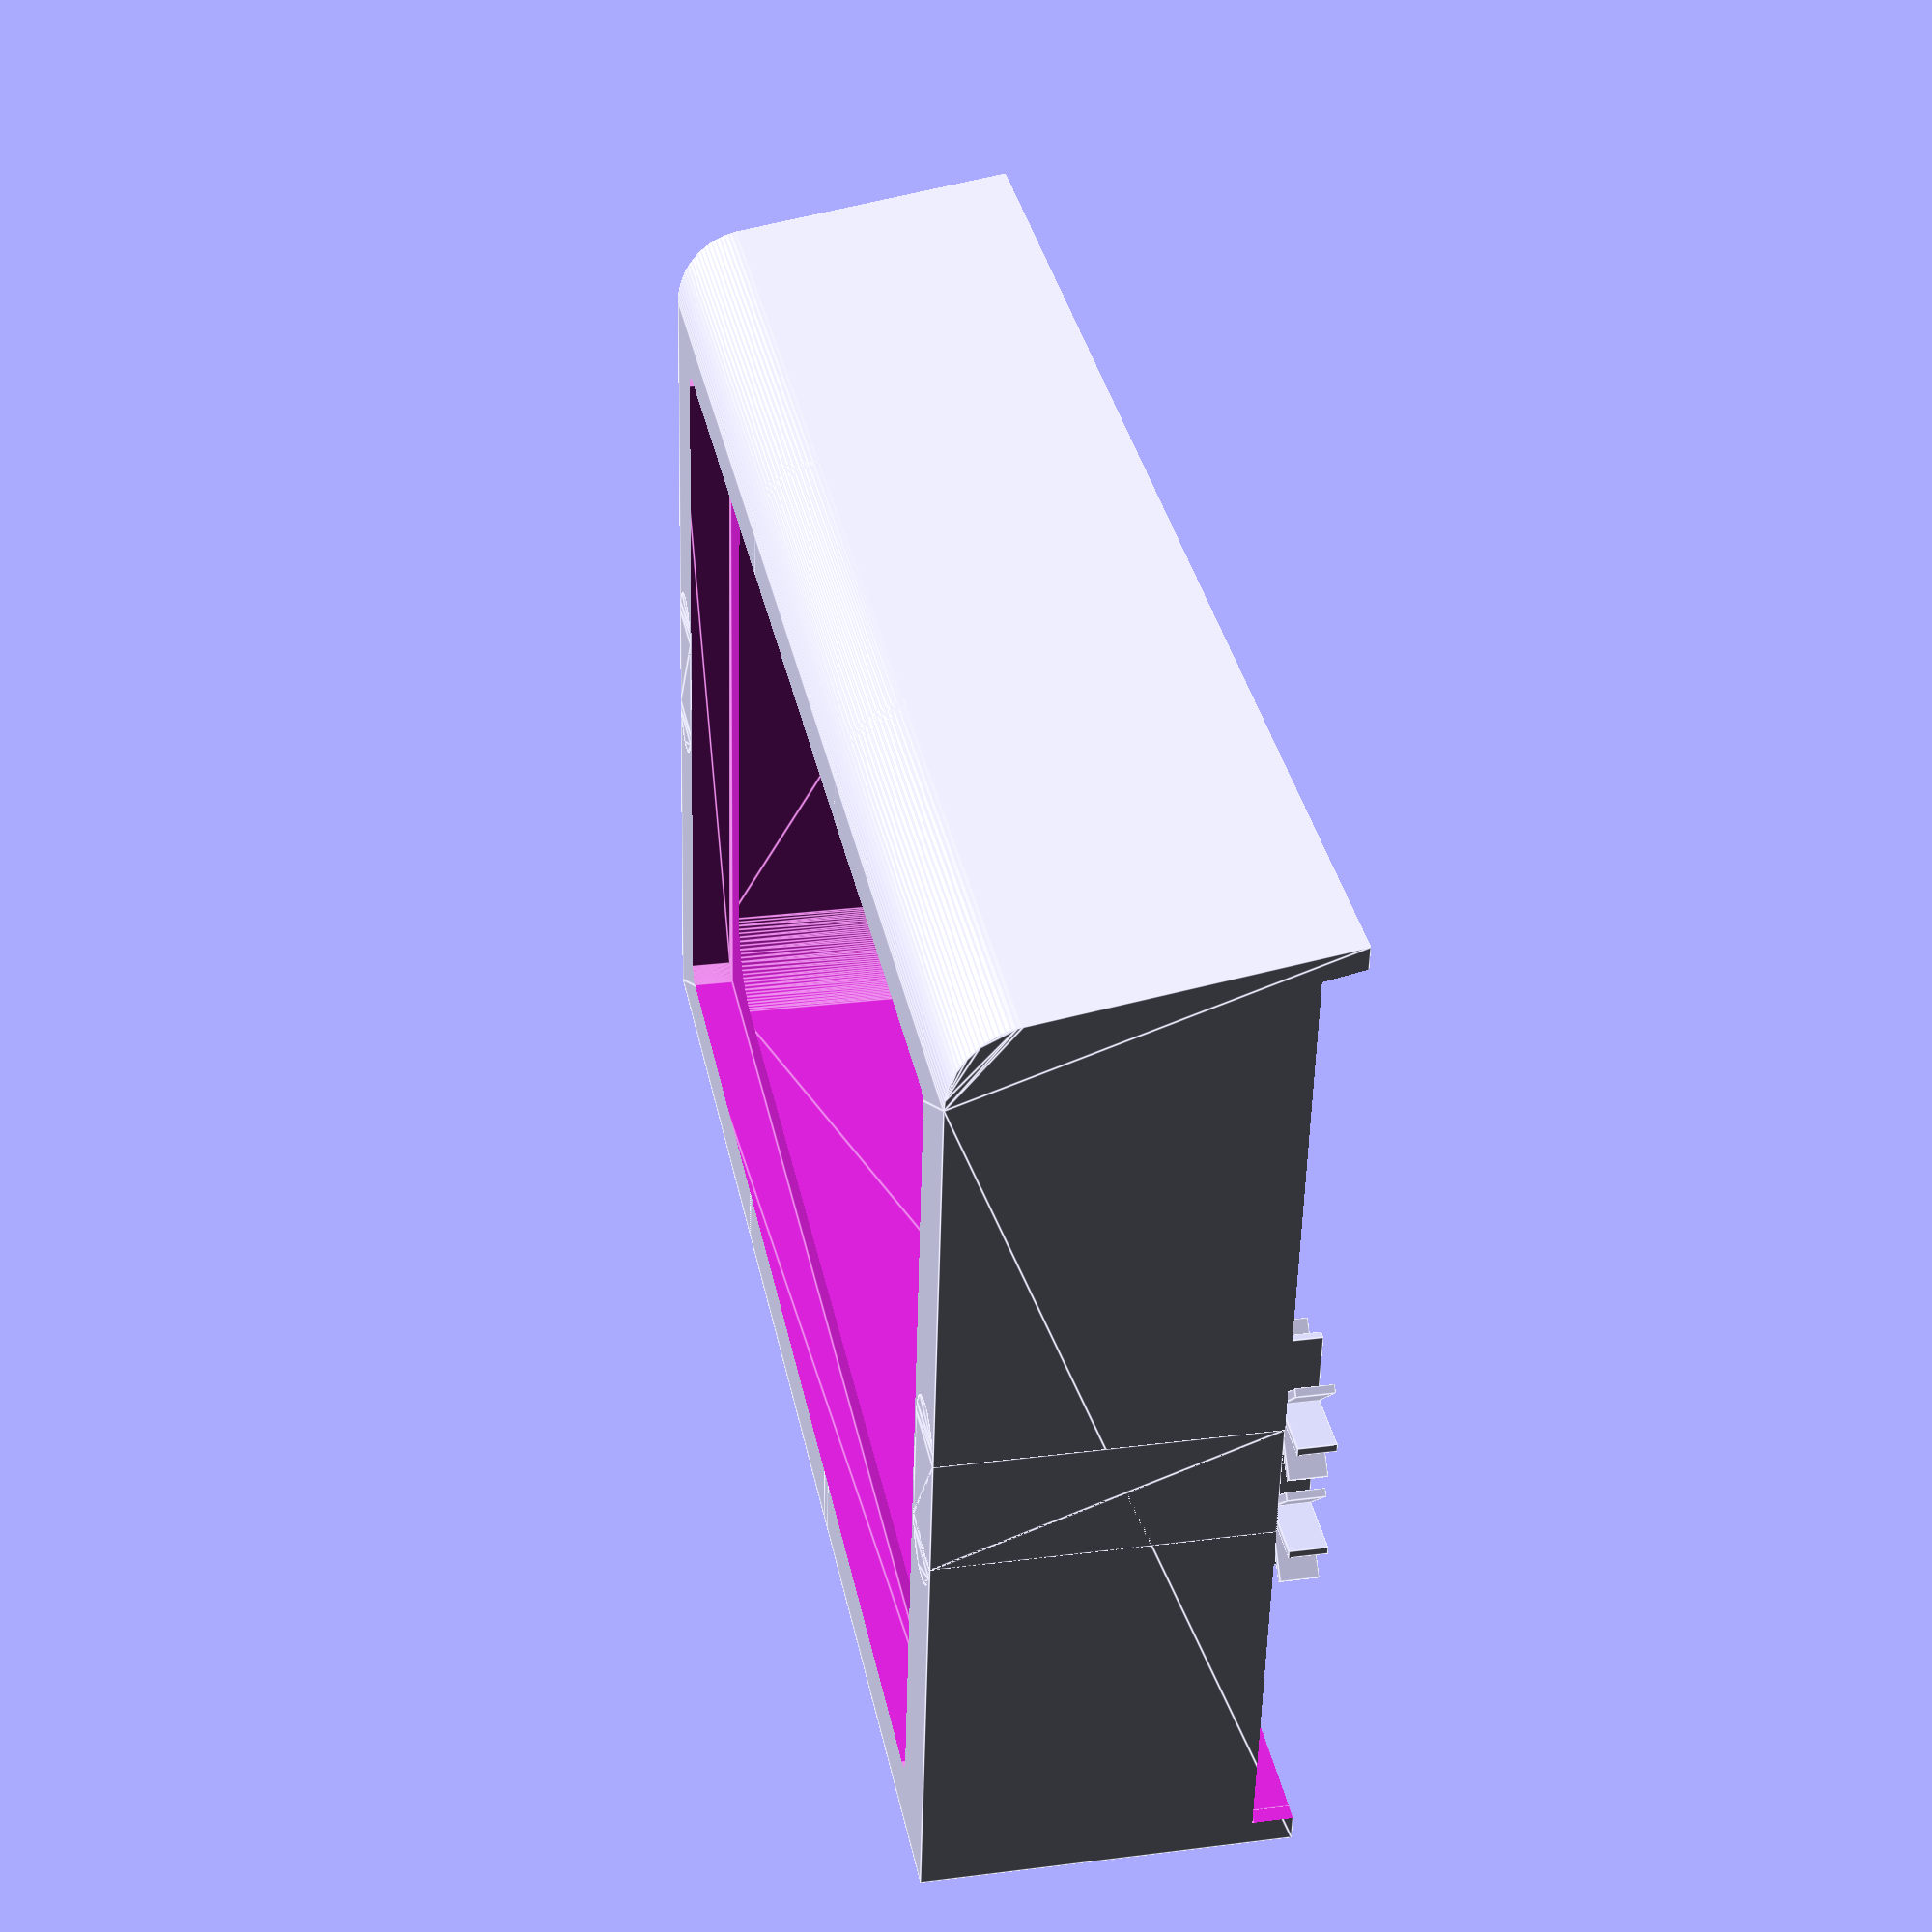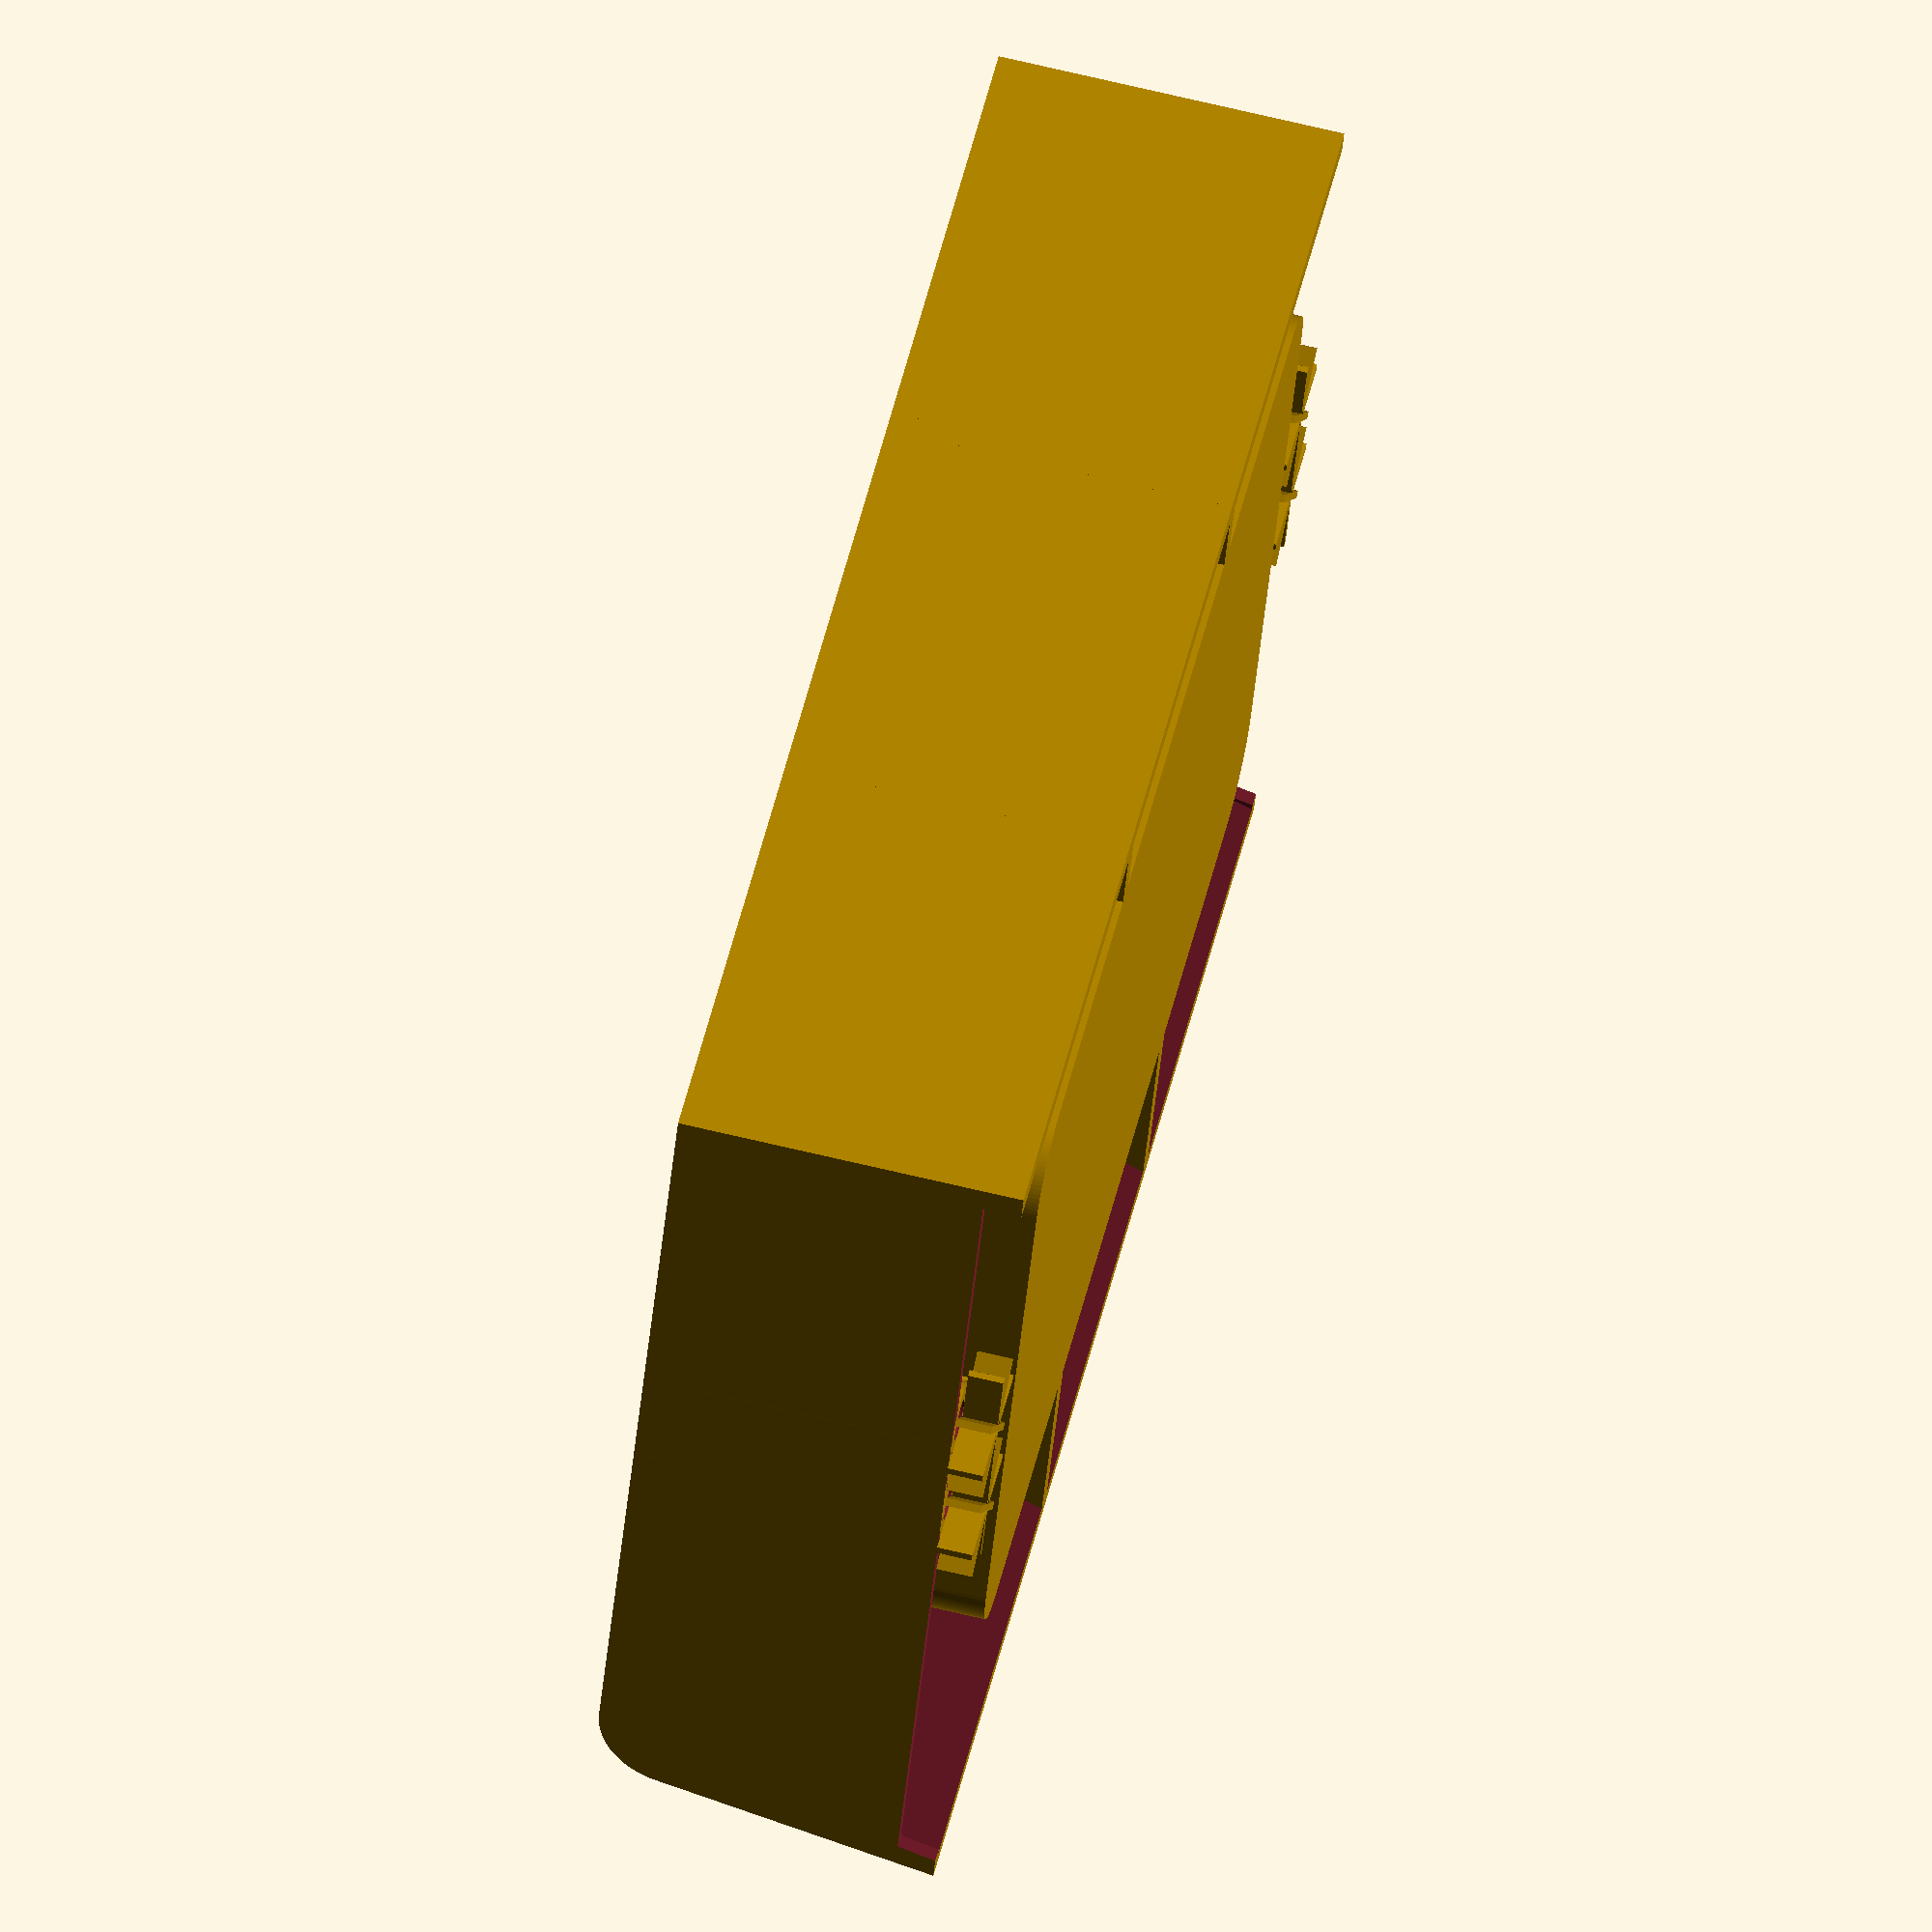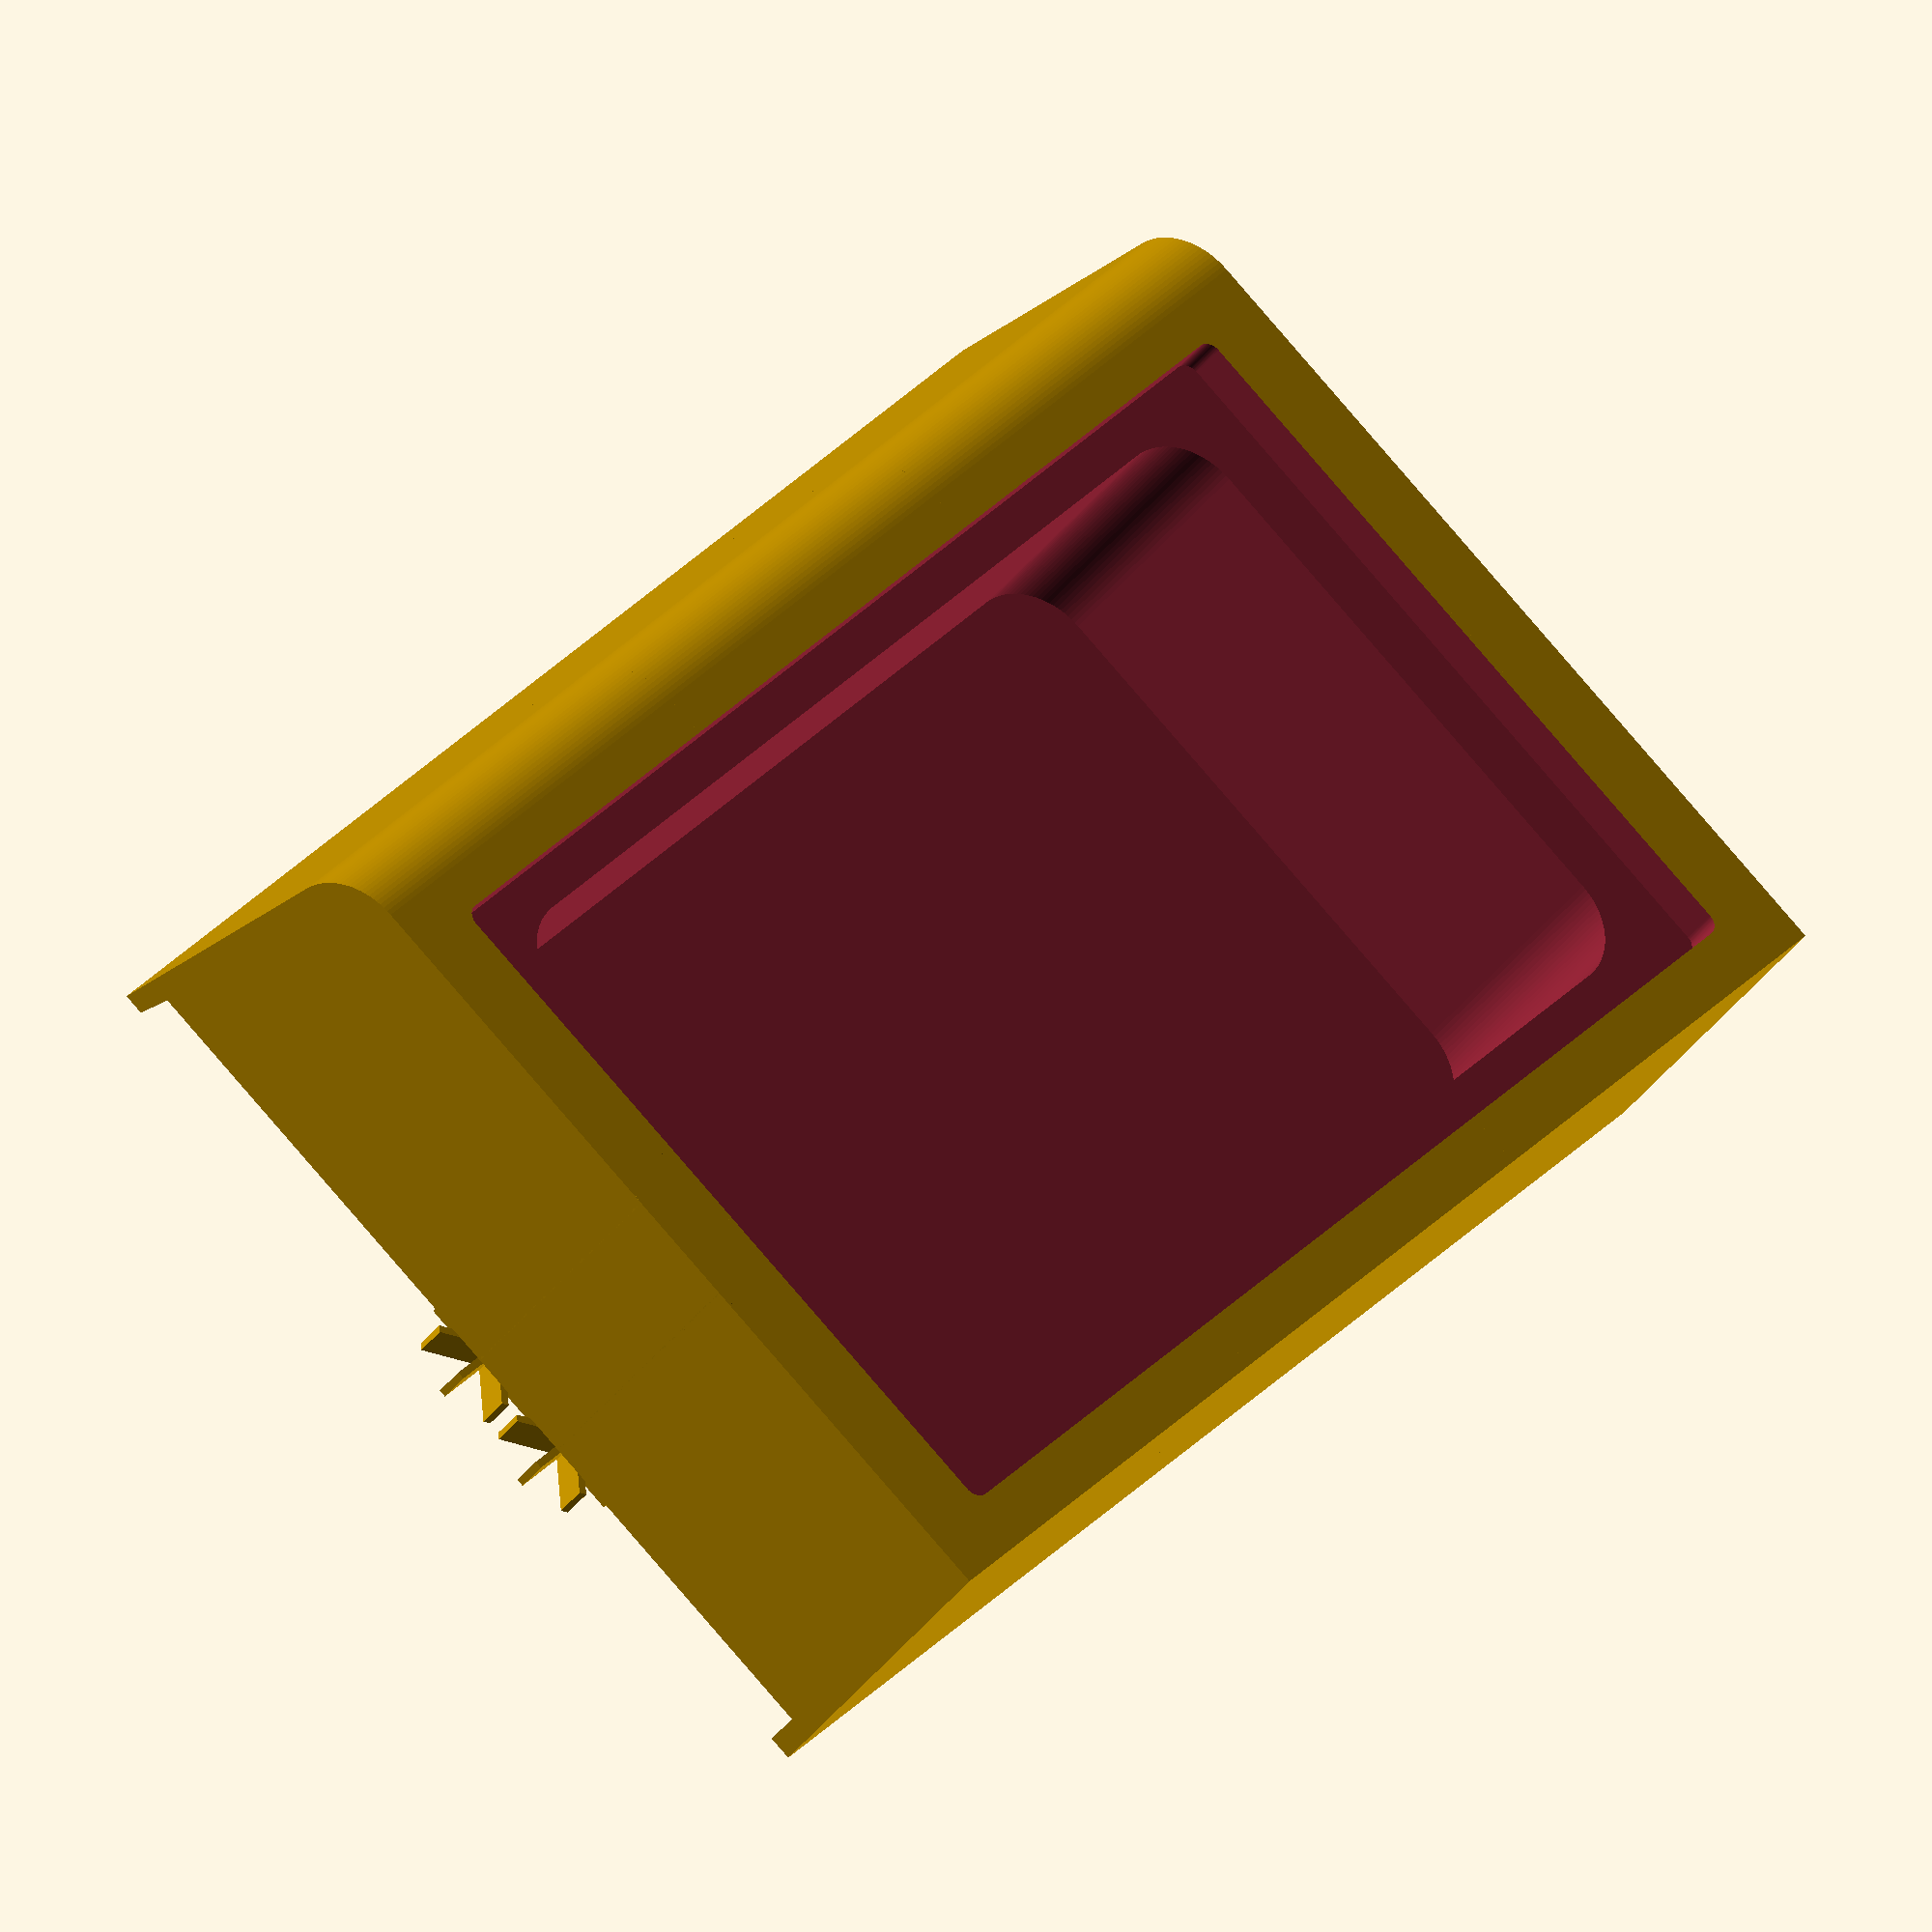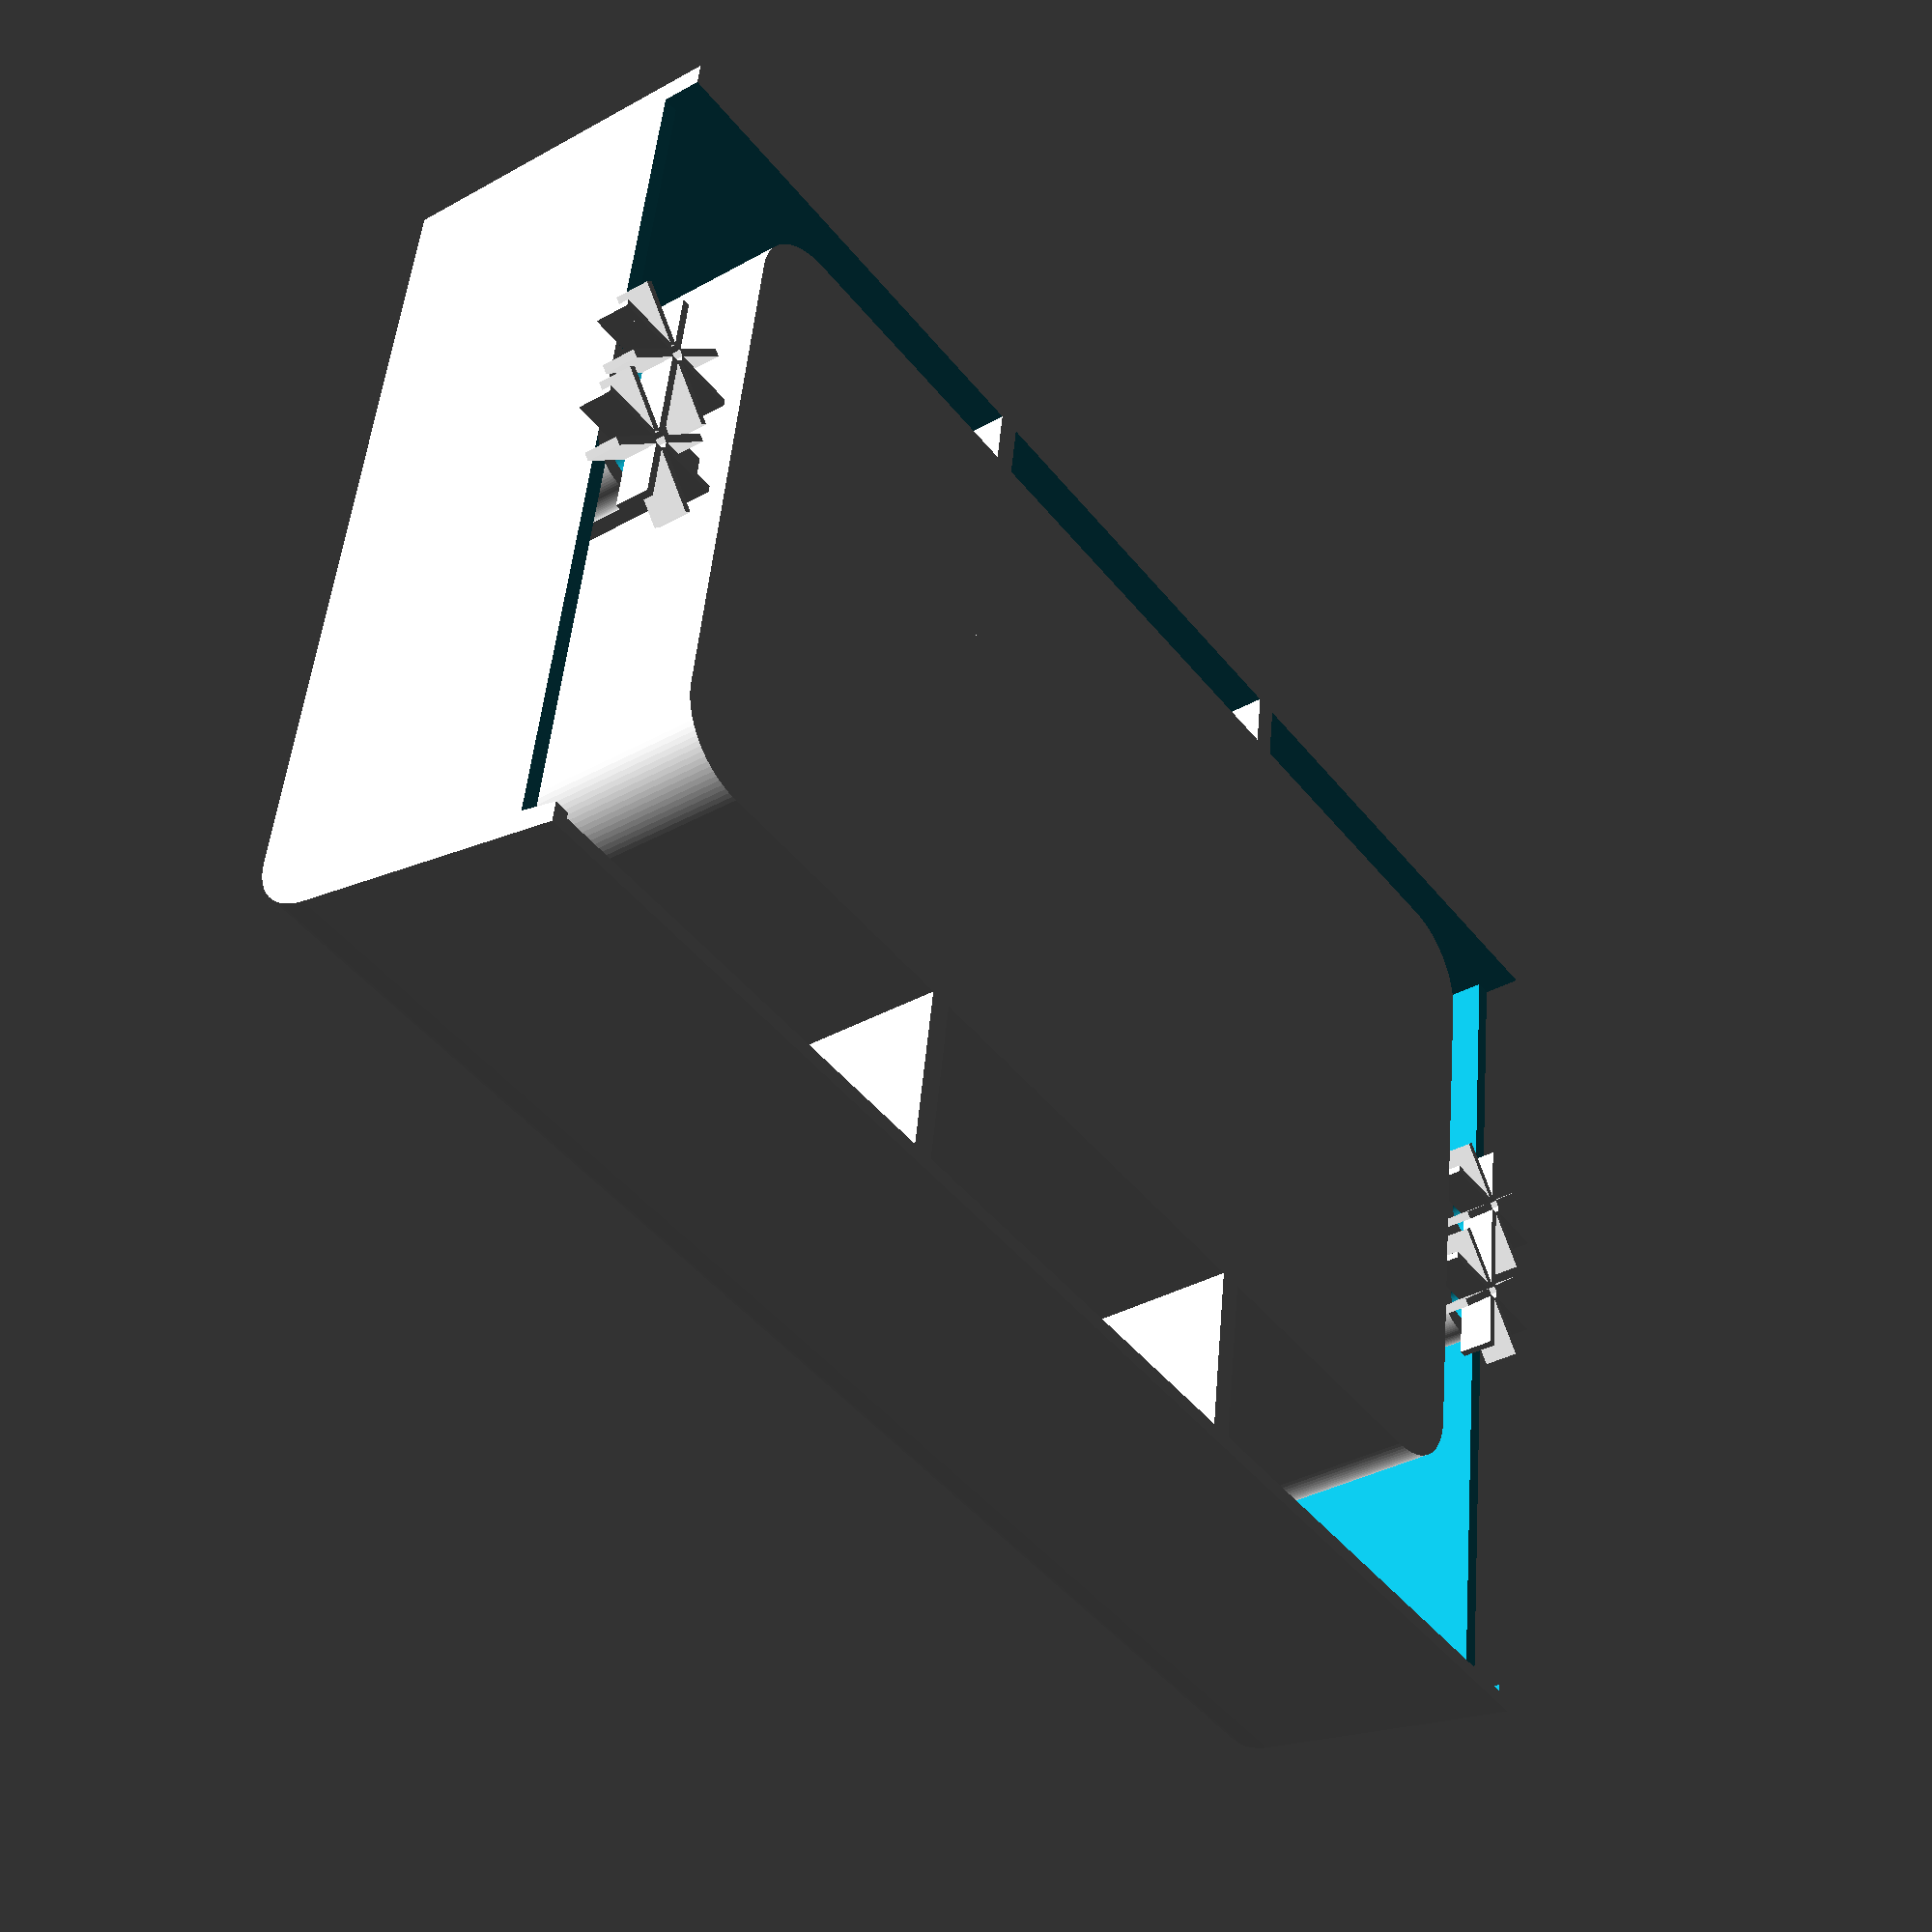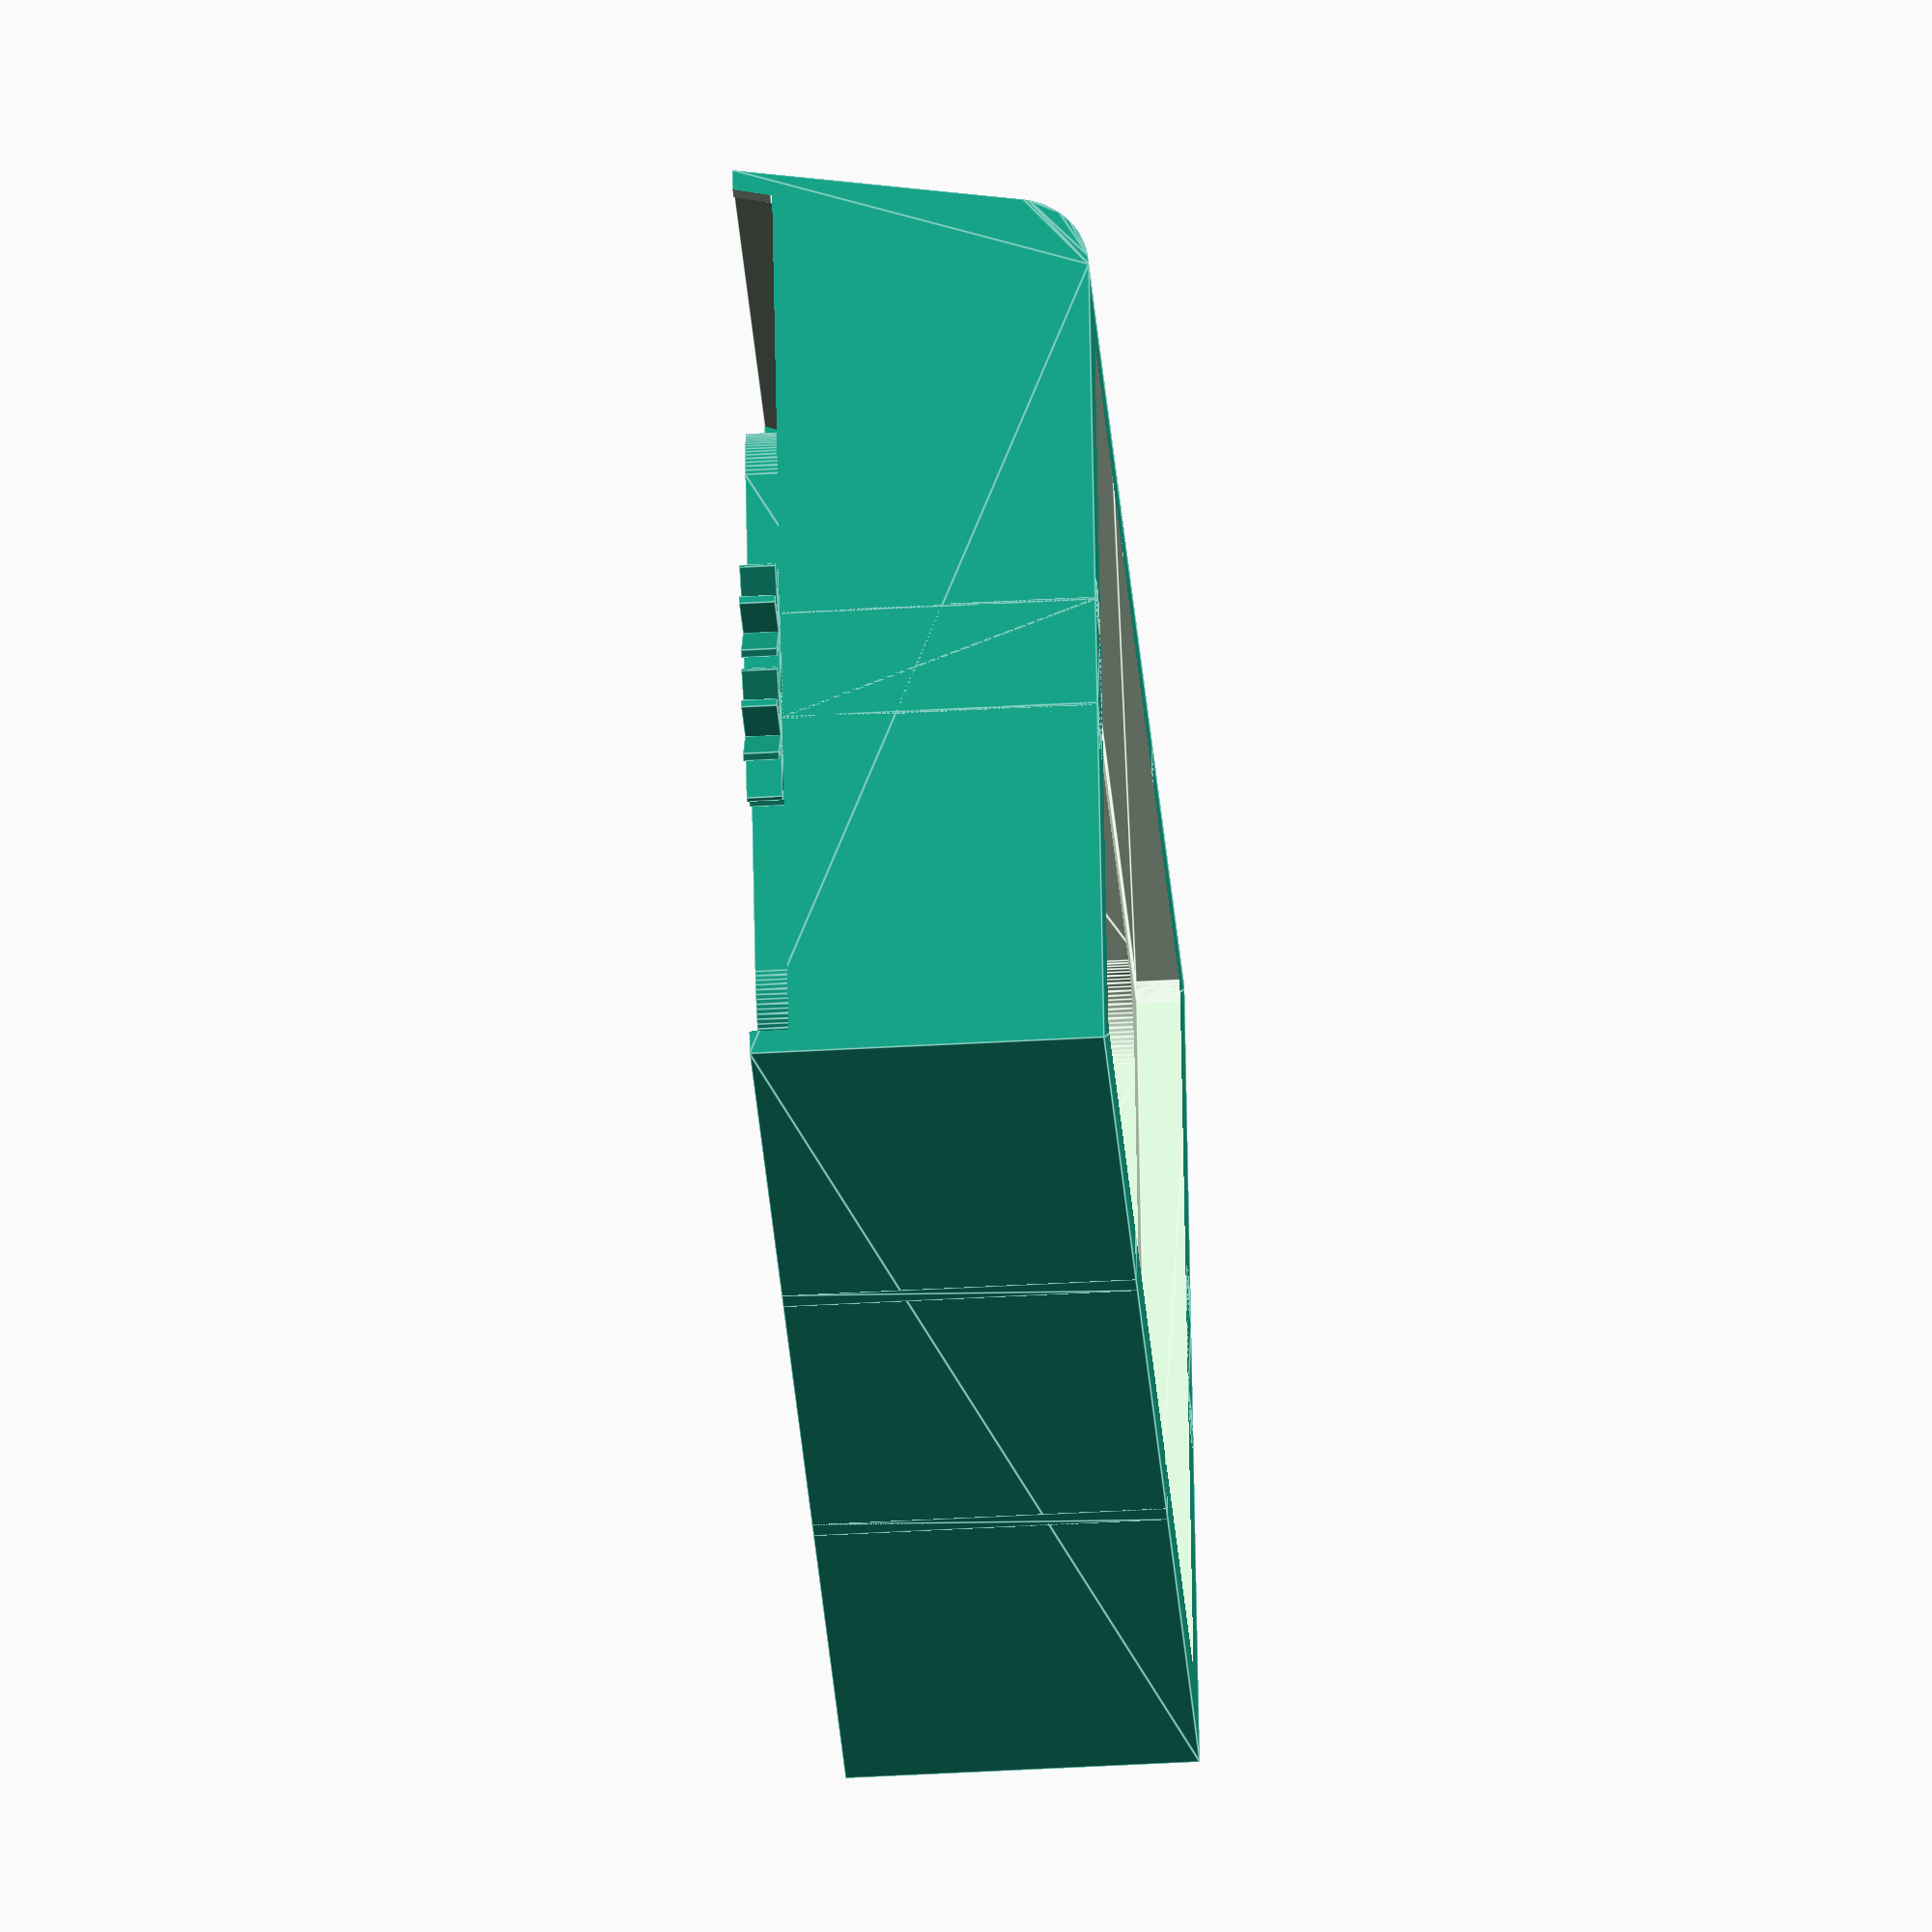
<openscad>
$fn=100;

module main_body(thickness) {
  rotate([90, 0, 0])
  linear_extrude(height=thickness, center=true)
  hull() {
    translate([128/2-6-10, 45-10])
    circle(r=10);
      
    polygon([[128/2, 0], [-128/2, 0], [-128/2, 45]]);
  }
}

module out() {
  difference() {
    main_body(190);

    translate([-6.55, 0, 18])
    cube([108.5, 186, 39], center=true);

    translate([62, 0, 0])
    rotate([0, 69, 0])
    translate([-20, 0, -10])
    cube([40, 186, 20], center=true);

    translate([61.2, 0, -0.1])
    rotate([90, 0, 0])
    linear_extrude(height=200, center=true)
    polygon([[0, 0], [-122, 0], [-122, 5.1], [-1.15, 5.1]]);
  }

  translate([0, 30, 0])
  main_body(3);

  translate([0, -30, 0])
  main_body(3);
}

module column() {
  translate([0, 0, 5])
  difference() {
    linear_extrude(height=40)
    hull() {
      translate([15, 0, 0])
      circle(d=10);
      circle(d=10);
    }

    translate([0, 0, -0.1])
    linear_extrude(height=3.3)
    circle(d=5.4);
    
    translate([15, 0, -0.1])
    linear_extrude(height=3.3)
    circle(d=5.4);
  }
}

module tank_body() {
  translate([57, 0, 41])
  minkowski() {
    cube([100, 170, 6], center=true);
    cylinder(h=1, r=2, center=true);
  }
  
  translate([57, 0, 19.5])
  minkowski() {
    cube([72, 137, 38], center=true);
    cylinder(h=1, r=10, center=true);
  }
}


difference() {
  union() {
    translate([64, 0, 0])
    out();

    translate([48.5, 90, 0])
    column();
    translate([55.5, 80, 25])
    cube([5, 10, 40], center=true);

    translate([48.5, -90, 0])
    column();
    translate([55.5, -80, 25])
    cube([5, 10, 40], center=true);

    tank_body();
  }
    
  translate([2.8, 0, 2])
  scale([0.95, 0.97, 1])
  tank_body();
}

module support() {
  for (r = [0:45:360]) {
    rotate([0, 0, r])
    translate([1, -0.5, 0])
    cube([8, 1, 4.6]);
  }
}

translate([48.5, 90, 0])
support();
translate([48.5+15, 90, 0])
support();

translate([48.5, -90, 0])
support();
translate([48.5+15, -90, 0])
support();
</openscad>
<views>
elev=153.6 azim=98.0 roll=101.3 proj=p view=edges
elev=110.0 azim=247.3 roll=76.6 proj=o view=wireframe
elev=215.3 azim=40.4 roll=210.7 proj=o view=wireframe
elev=215.4 azim=261.8 roll=53.5 proj=p view=solid
elev=44.1 azim=254.9 roll=273.8 proj=o view=edges
</views>
